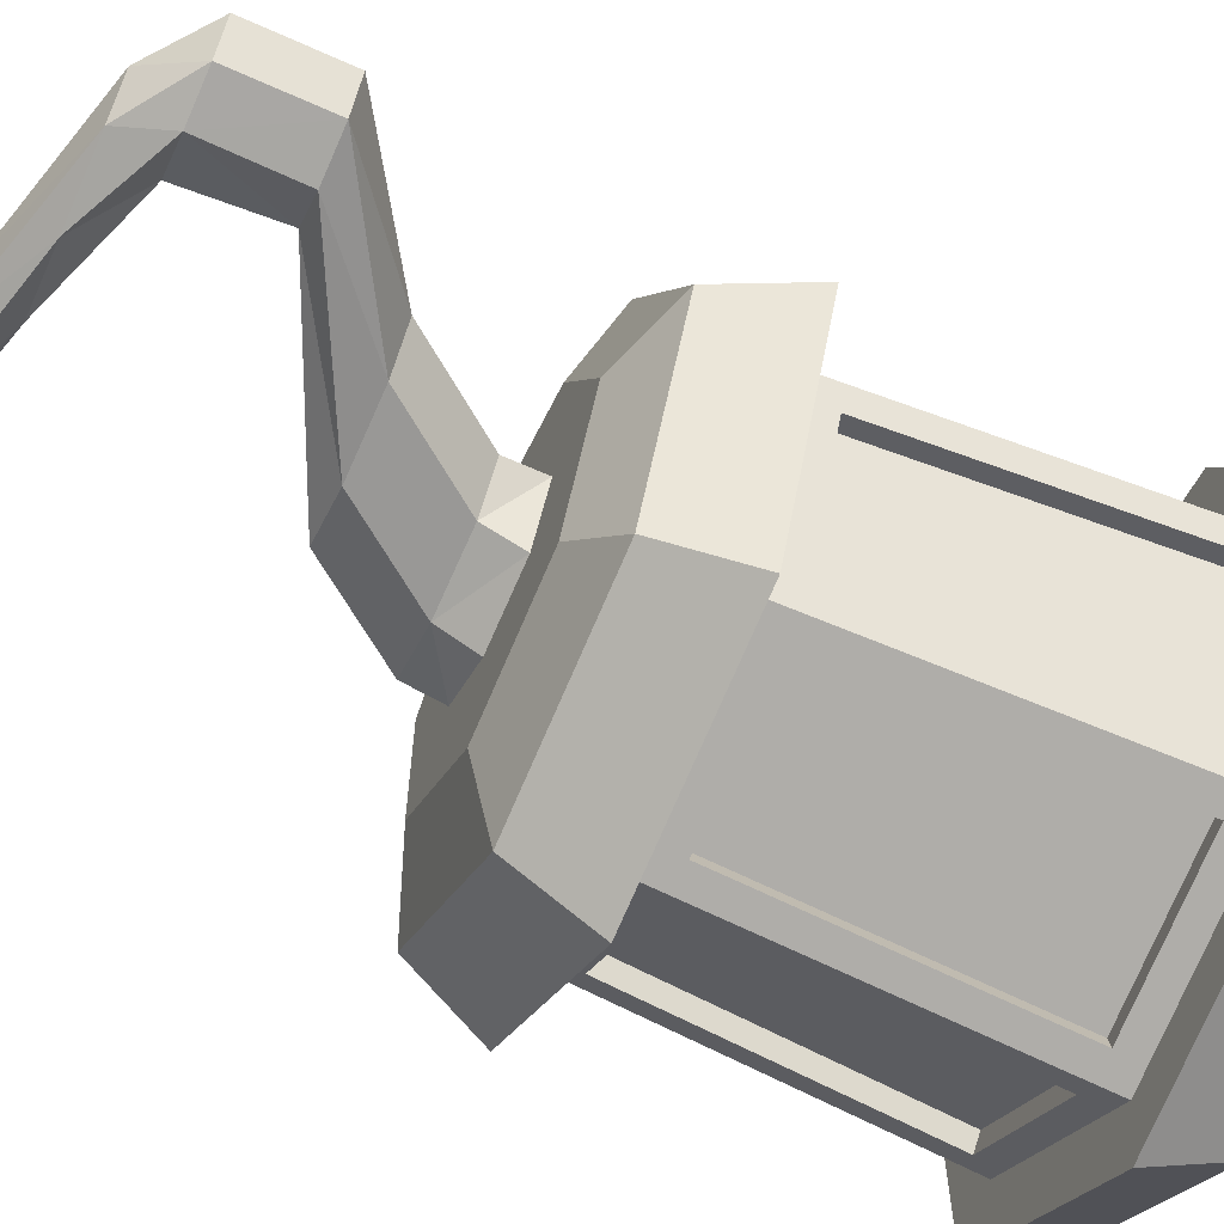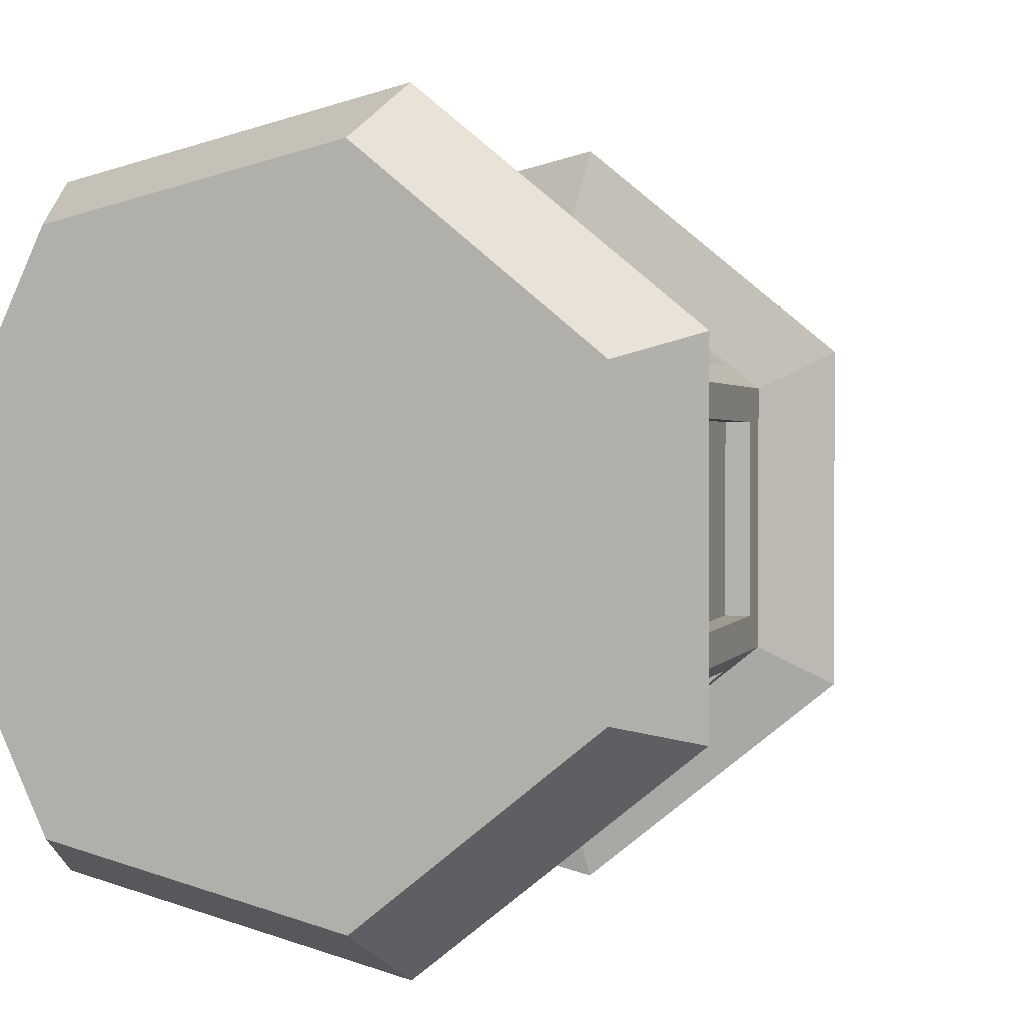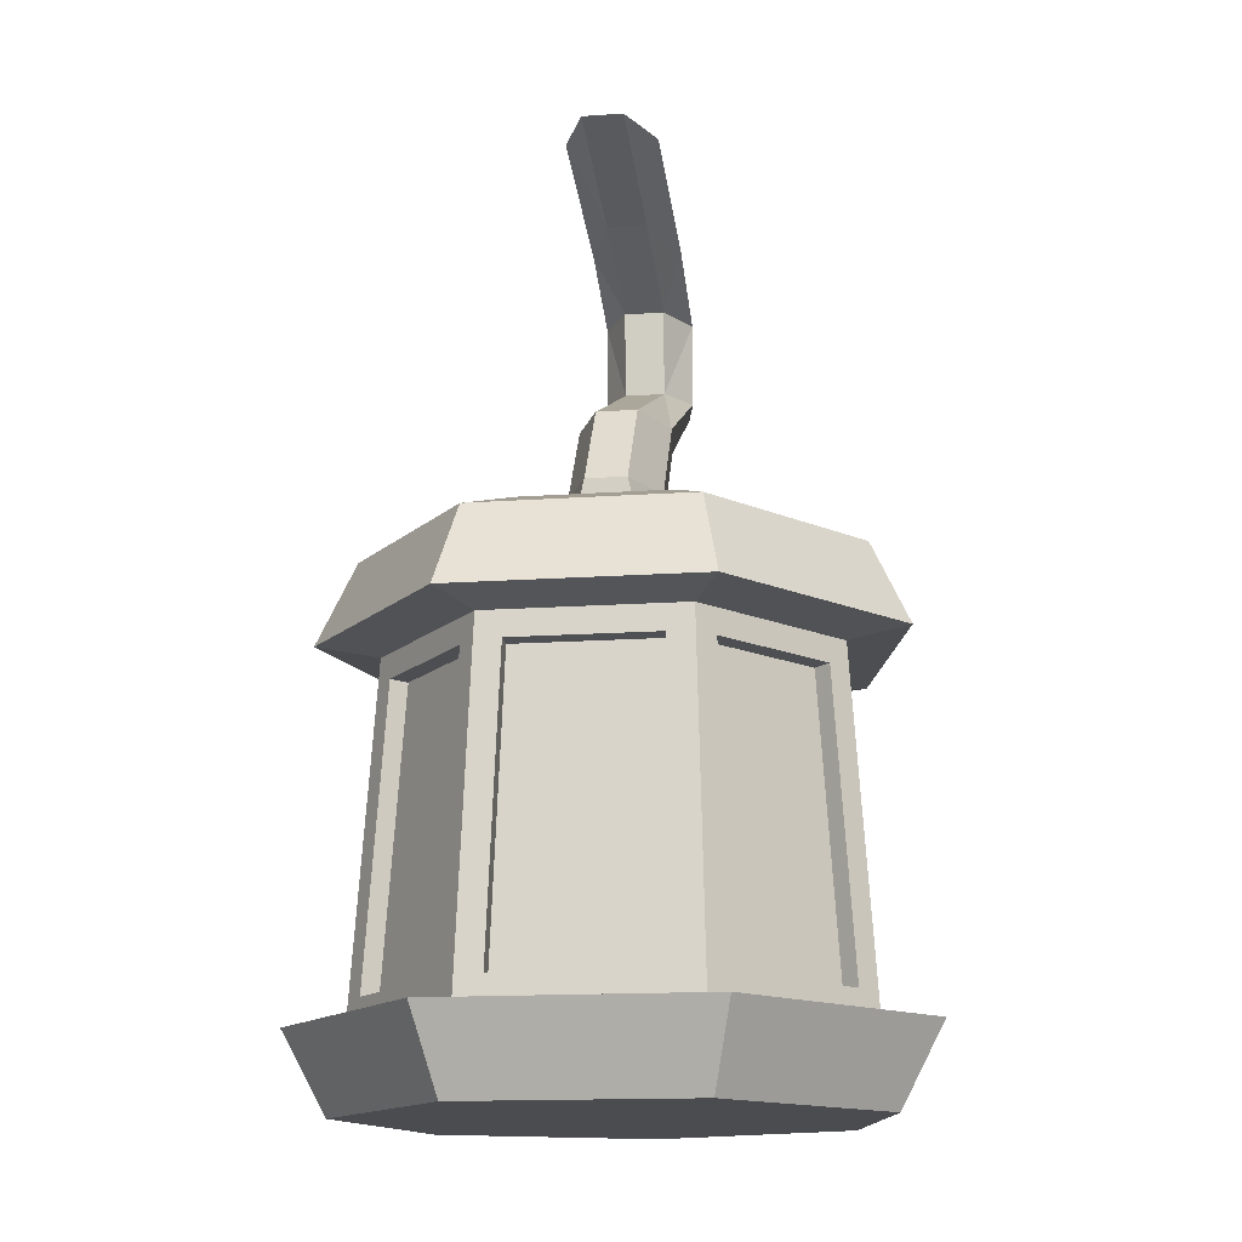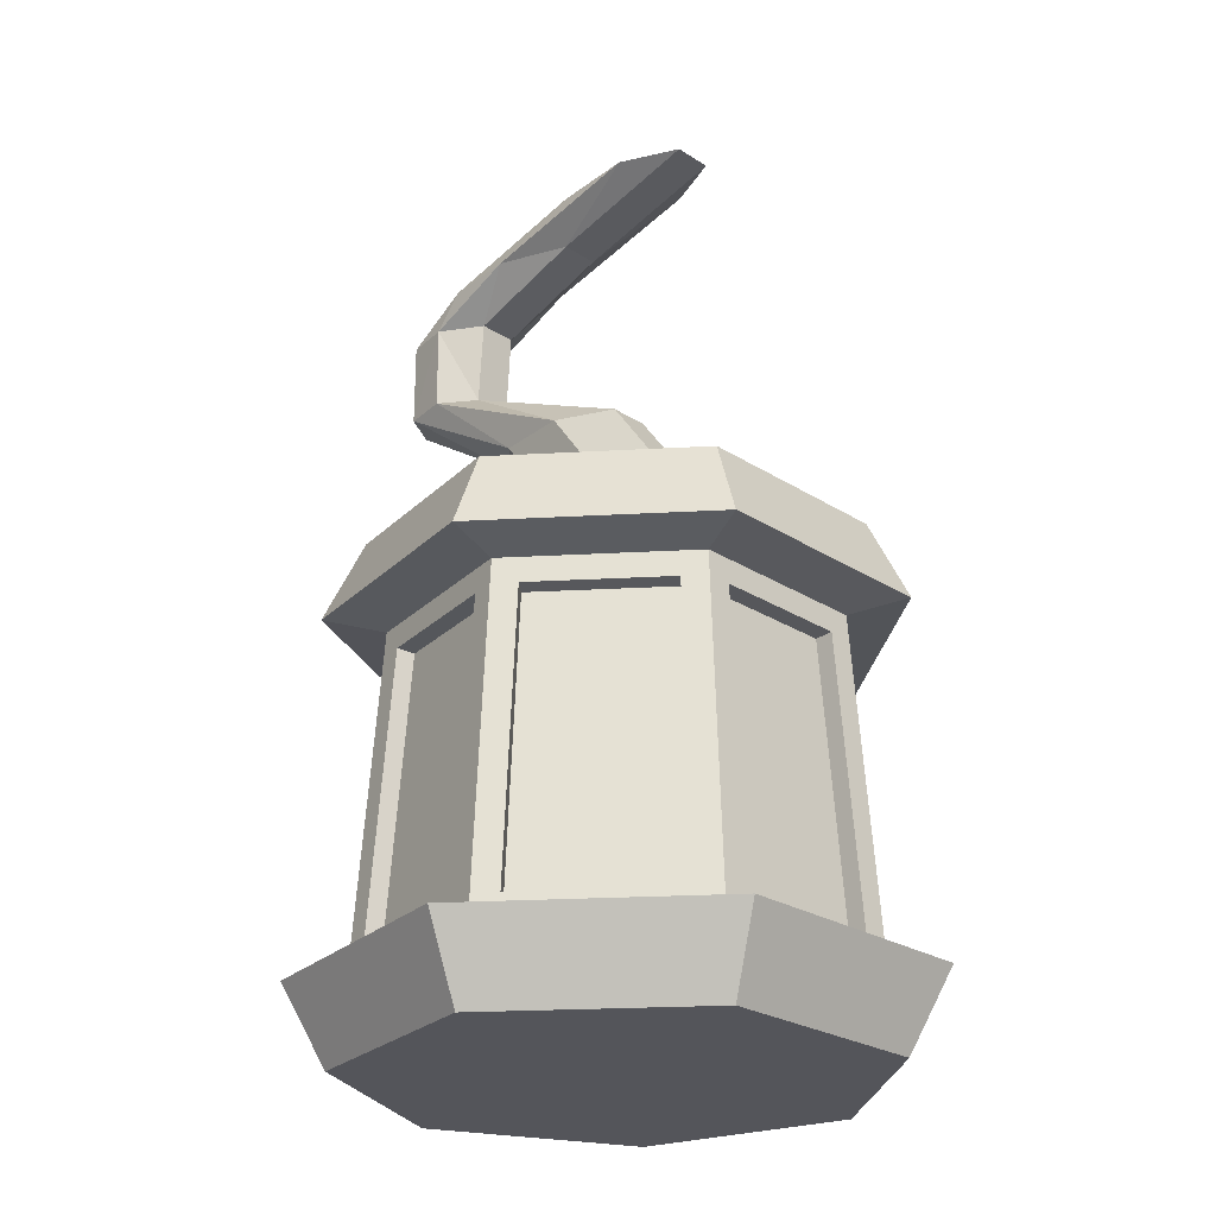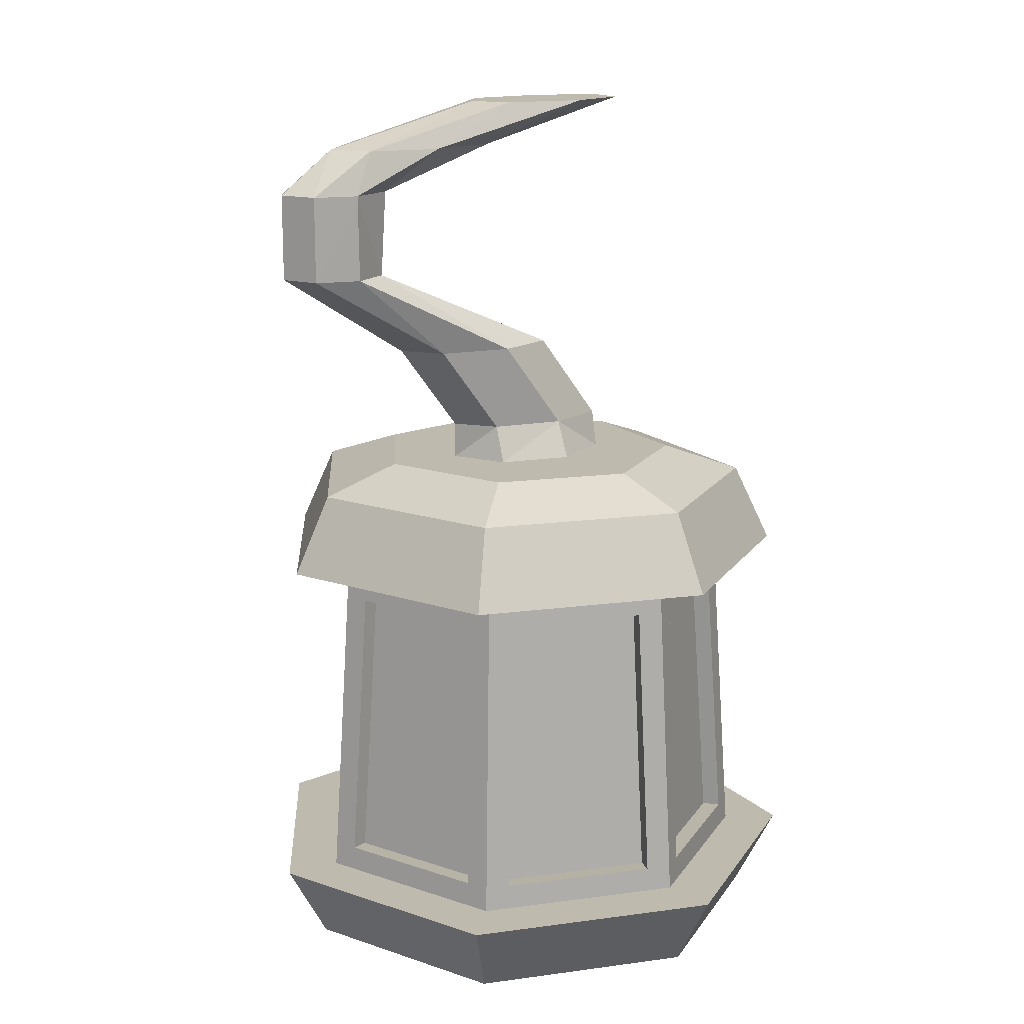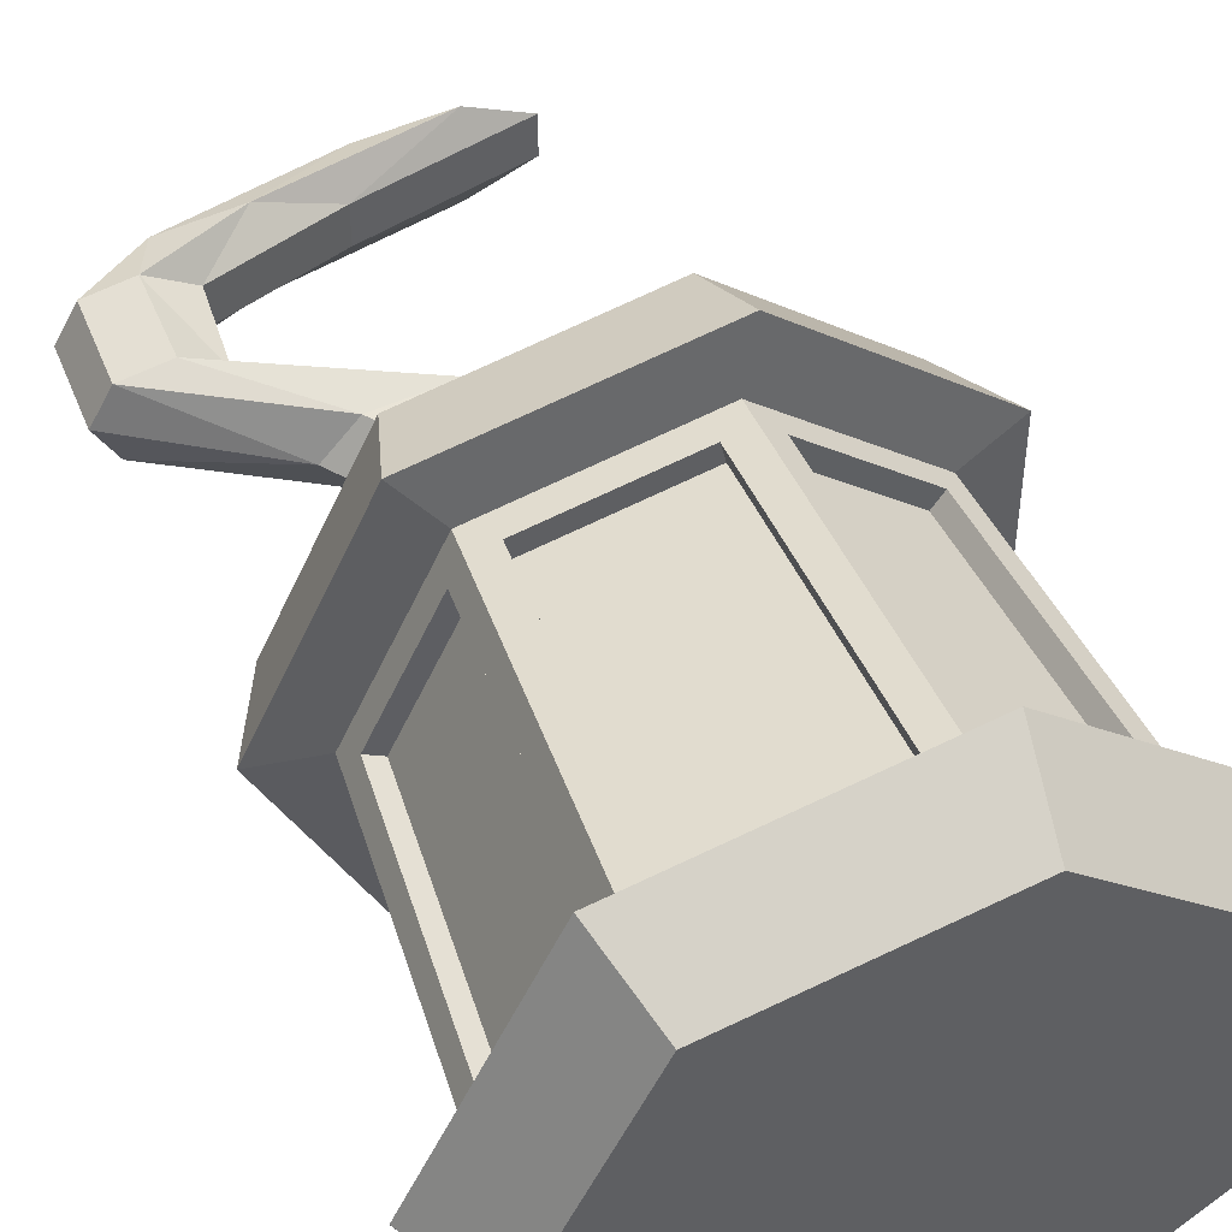
<metadata>
{"format":"obj","ext":"obj","renderer":"f3d","projection":"perspective","resolution":1024,"background":"white","views":[{"elev":-64.0,"azim":65.7,"up":"+Y"},{"elev":2.1,"azim":-158.3,"up":"+Y"},{"elev":-15.2,"azim":-81.5,"up":"+Z"},{"elev":-24.9,"azim":-136.2,"up":"+Z"},{"elev":15.4,"azim":151.1,"up":"+Z"},{"elev":48.0,"azim":158.8,"up":"+Y"}]}
</metadata>
<code>
o Circle
v 0.07494 -0 0
v 0.04672 0.05859 0
v -0.01667 0.07306 0
v -0.06752 0.03252 0
v -0.06752 -0.03252 0
v -0.01667 -0.07306 0
v 0.04672 -0.05859 0
v 0.07069 -0 0.023
v 0.04407 0.05527 0.023
v -0.01573 0.06892 0.023
v -0.06369 0.03067 0.023
v -0.06369 -0.03067 0.023
v -0.01573 -0.06892 0.023
v 0.04407 -0.05527 0.023
v 0.05449 0.06833 0.023
v 0.08739 -0 0.023
v -0.01945 0.0852 0.023
v -0.07874 0.03792 0.023
v -0.07874 -0.03792 0.023
v -0.01945 -0.0852 0.023
v 0.05449 -0.06833 0.023
v 0.02528 -0 0.1562
v 0.01576 0.01498 0.1562
v -0.005626 0.01868 0.1562
v -0.02278 0.008311 0.1562
v -0.02278 -0.008311 0.1562
v -0.005626 -0.01868 0.1562
v 0.01576 -0.01498 0.1562
v 0.08192 -0 0.1245
v 0.05108 0.06405 0.1245
v -0.01823 0.07986 0.1245
v -0.0738 0.03554 0.1245
v -0.0738 -0.03554 0.1245
v -0.01823 -0.07986 0.1245
v 0.05108 -0.06405 0.1245
v 0.04407 0.05527 0.1482
v 0.07069 -0 0.1482
v -0.01573 0.06892 0.1482
v -0.06369 0.03067 0.1482
v -0.06369 -0.03067 0.1482
v -0.01573 -0.06892 0.1482
v 0.04407 -0.05527 0.1482
v 0.02933 0.03678 0.1562
v 0.04704 -0 0.1562
v -0.01047 0.04586 0.1562
v -0.04238 0.02041 0.1562
v -0.04238 -0.02041 0.1562
v -0.01047 -0.04586 0.1562
v 0.02933 -0.03678 0.1562
v 0.01576 0.01055 0.1669
v 0.02528 -0 0.1669
v -0.005626 0.01315 0.1669
v -0.02278 0.005853 0.1669
v -0.02278 -0.005852 0.1669
v -0.005626 -0.01315 0.1669
v 0.01576 -0.01055 0.1669
v 0.01161 0.01055 0.2691
v 0.01843 -0 0.2691
v -0.01292 0.01315 0.2691
v -0.03008 0.005853 0.2691
v -0.03008 -0.005852 0.2691
v -0.01292 -0.01315 0.2691
v 0.01161 -0.01055 0.2691
v 0.03459 -0.01055 0.1925
v 0.07735 -0.01055 0.218
v 0.07735 -0.01055 0.2435
v 0.08329 -0 0.2435
v 0.08329 -0 0.218
v 0.04411 -0 0.1925
v -0.00395 -0.005852 0.1925
v 0.05332 -0.005852 0.218
v 0.05165 -0.005852 0.2435
v 0.06431 -0.01315 0.2435
v 0.06401 -0.01315 0.218
v 0.0132 -0.01315 0.1925
v 0.0132 0.01315 0.1925
v 0.06401 0.01315 0.218
v 0.06431 0.01315 0.2435
v 0.05165 0.005853 0.2435
v 0.05332 0.005853 0.218
v -0.00395 0.005853 0.1925
v 0.07735 0.01055 0.2435
v 0.07735 0.01055 0.218
v 0.03459 0.01055 0.1925
v 0.01161 0.01055 0.2691
v 0.01843 -0 0.2691
v -0.01292 0.01315 0.2691
v -0.03008 0.005853 0.2691
v -0.03008 -0.005852 0.2691
v -0.01292 -0.01315 0.2691
v 0.01161 -0.01055 0.2691
v 0.05874 -0.01055 0.2563
v 0.01623 -0.005852 0.2563
v 0.0371 0.01315 0.2563
v 0.06695 -0 0.2563
v 0.0371 -0.01315 0.2563
v 0.01623 0.005853 0.2563
v 0.05874 0.01055 0.2563
v 0.06402 -0 0.1218
v 0.03992 0.05005 0.1218
v -0.01425 0.06241 0.1218
v -0.05768 0.02778 0.1218
v -0.05768 -0.02778 0.1218
v -0.01425 -0.06241 0.1218
v 0.03992 -0.05005 0.1218
v 0.06699 0.006656 0.03037
v 0.04697 0.04822 0.03037
v 0.04343 0.04379 0.1144
v 0.06131 0.006656 0.1144
v 0.04697 -0.04822 0.03037
v 0.06699 -0.006656 0.03037
v 0.06131 -0.006656 0.1144
v 0.04343 -0.04379 0.1144
v -0.008417 -0.06679 0.03037
v 0.03656 -0.05652 0.03037
v 0.03302 -0.05209 0.1144
v -0.007154 -0.06126 0.1144
v -0.05746 -0.03506 0.03037
v -0.02139 -0.06383 0.03037
v -0.02013 -0.05829 0.1144
v -0.05235 -0.0326 0.1144
v -0.06324 0.02307 0.03037
v -0.06324 -0.02307 0.03037
v -0.05813 -0.02061 0.1144
v -0.05813 0.02061 0.1144
v -0.02139 0.06383 0.03037
v -0.05746 0.03506 0.03037
v -0.05235 0.0326 0.1144
v -0.02013 0.05829 0.1144
v 0.03656 0.05652 0.03037
v -0.008417 0.06679 0.03037
v -0.007154 0.06126 0.1144
v 0.03302 0.05209 0.1144
v 0.04211 0.04588 0.03004
v 0.06213 0.004318 0.03004
v 0.05646 0.004318 0.1141
v 0.03858 0.04145 0.1141
v 0.06213 -0.004318 0.03004
v 0.04211 -0.04588 0.03004
v 0.03858 -0.04145 0.1141
v 0.05646 -0.004318 0.1141
v 0.03536 -0.05127 0.03004
v -0.009616 -0.06153 0.03004
v -0.008353 -0.056 0.1141
v 0.03182 -0.04683 0.1141
v -0.01803 -0.05961 0.03004
v -0.0541 -0.03085 0.03004
v -0.04899 -0.02839 0.1141
v -0.01677 -0.05408 0.1141
v -0.05785 -0.02307 0.03004
v -0.05785 0.02307 0.03004
v -0.05274 0.02061 0.1141
v -0.05274 -0.02061 0.1141
v -0.0541 0.03085 0.03004
v -0.01803 0.05961 0.03004
v -0.01677 0.05408 0.1141
v -0.04899 0.02839 0.1141
v -0.009616 0.06153 0.03004
v 0.03536 0.05127 0.03004
v 0.03182 0.04683 0.1141
v -0.008353 0.056 0.1141
f 1 6 4
f 2 17 15
f 7 16 21
f 6 19 5
f 4 17 3
f 2 16 1
f 7 20 6
f 5 18 4
f 9 16 15
f 10 15 17
f 10 18 11
f 11 19 12
f 12 20 13
f 13 21 14
f 14 16 8
f 42 34 41
f 34 105 104
f 40 32 39
f 38 30 36
f 42 29 35
f 41 33 40
f 39 31 38
f 36 29 37
f 28 55 56
f 22 43 44
f 24 43 23
f 24 46 45
f 26 46 25
f 27 47 26
f 27 49 48
f 22 49 28
f 92 58 95
f 25 54 26
f 23 52 24
f 22 56 51
f 26 55 27
f 25 52 53
f 22 50 23
f 78 98 94
f 93 62 96
f 97 59 60
f 98 58 57
f 96 63 92
f 97 61 93
f 94 57 59
f 50 76 52
f 84 77 76
f 83 78 77
f 53 70 54
f 81 71 70
f 80 72 71
f 56 75 64
f 64 74 65
f 65 73 66
f 51 84 50
f 69 83 84
f 68 82 83
f 52 81 53
f 76 80 81
f 80 78 79
f 55 70 75
f 75 71 74
f 71 73 74
f 51 64 69
f 69 65 68
f 65 67 68
f 85 91 89
f 79 93 72
f 73 92 66
f 82 95 98
f 79 94 97
f 72 96 73
f 66 95 67
f 32 103 102
f 31 100 30
f 29 105 35
f 34 103 33
f 32 101 31
f 29 100 99
f 115 145 142
f 114 144 117
f 109 137 108
f 129 157 128
f 115 143 114
f 108 134 107
f 128 154 127
f 43 38 36
f 45 39 38
f 46 40 39
f 47 41 40
f 41 49 42
f 49 37 42
f 37 43 36
f 9 106 8
f 100 107 9
f 99 108 100
f 99 106 109
f 8 110 14
f 99 111 8
f 99 113 112
f 105 110 113
f 14 114 13
f 105 115 14
f 105 117 116
f 104 114 117
f 13 118 12
f 104 119 13
f 104 121 120
f 103 118 121
f 12 122 11
f 103 123 12
f 102 124 103
f 102 122 125
f 11 126 10
f 102 127 11
f 101 128 102
f 101 126 129
f 10 130 9
f 101 131 10
f 101 133 132
f 100 130 133
f 123 151 122
f 117 145 116
f 125 151 152
f 124 150 123
f 131 159 130
f 111 139 110
f 125 153 124
f 130 160 133
f 110 140 113
f 132 158 131
f 112 138 111
f 118 146 147
f 133 161 132
f 113 141 112
f 118 148 121
f 120 146 119
f 127 155 126
f 107 135 106
f 121 149 120
f 126 156 129
f 109 135 136
f 3 2 1
f 1 7 6
f 6 5 4
f 4 3 1
f 2 3 17
f 7 1 16
f 6 20 19
f 4 18 17
f 2 15 16
f 7 21 20
f 5 19 18
f 9 8 16
f 10 9 15
f 10 17 18
f 11 18 19
f 12 19 20
f 13 20 21
f 14 21 16
f 42 35 34
f 34 35 105
f 40 33 32
f 38 31 30
f 42 37 29
f 41 34 33
f 39 32 31
f 36 30 29
f 28 27 55
f 22 23 43
f 24 45 43
f 24 25 46
f 26 47 46
f 27 48 47
f 27 28 49
f 22 44 49
f 92 63 58
f 25 53 54
f 23 50 52
f 22 28 56
f 26 54 55
f 25 24 52
f 22 51 50
f 78 82 98
f 93 61 62
f 97 94 59
f 98 95 58
f 96 62 63
f 97 60 61
f 94 98 57
f 50 84 76
f 84 83 77
f 83 82 78
f 53 81 70
f 81 80 71
f 80 79 72
f 56 55 75
f 64 75 74
f 65 74 73
f 51 69 84
f 69 68 83
f 68 67 82
f 52 76 81
f 76 77 80
f 80 77 78
f 55 54 70
f 75 70 71
f 71 72 73
f 51 56 64
f 69 64 65
f 65 66 67
f 88 87 85
f 85 86 91
f 91 90 89
f 89 88 85
f 79 97 93
f 73 96 92
f 82 67 95
f 79 78 94
f 72 93 96
f 66 92 95
f 32 33 103
f 31 101 100
f 29 99 105
f 34 104 103
f 32 102 101
f 29 30 100
f 115 116 145
f 114 143 144
f 109 136 137
f 129 156 157
f 115 142 143
f 108 137 134
f 128 157 154
f 43 45 38
f 45 46 39
f 46 47 40
f 47 48 41
f 41 48 49
f 49 44 37
f 37 44 43
f 9 107 106
f 100 108 107
f 99 109 108
f 99 8 106
f 8 111 110
f 99 112 111
f 99 105 113
f 105 14 110
f 14 115 114
f 105 116 115
f 105 104 117
f 104 13 114
f 13 119 118
f 104 120 119
f 104 103 121
f 103 12 118
f 12 123 122
f 103 124 123
f 102 125 124
f 102 11 122
f 11 127 126
f 102 128 127
f 101 129 128
f 101 10 126
f 10 131 130
f 101 132 131
f 101 100 133
f 100 9 130
f 123 150 151
f 117 144 145
f 125 122 151
f 124 153 150
f 131 158 159
f 111 138 139
f 125 152 153
f 130 159 160
f 110 139 140
f 132 161 158
f 112 141 138
f 118 119 146
f 133 160 161
f 113 140 141
f 118 147 148
f 120 149 146
f 127 154 155
f 107 134 135
f 121 148 149
f 126 155 156
f 109 106 135
f 134 136 135
f 139 141 140
f 142 144 143
f 146 148 147
f 151 153 152
f 154 156 155
f 158 160 159
f 134 137 136
f 139 138 141
f 142 145 144
f 146 149 148
f 151 150 153
f 154 157 156
f 158 161 160

</code>
